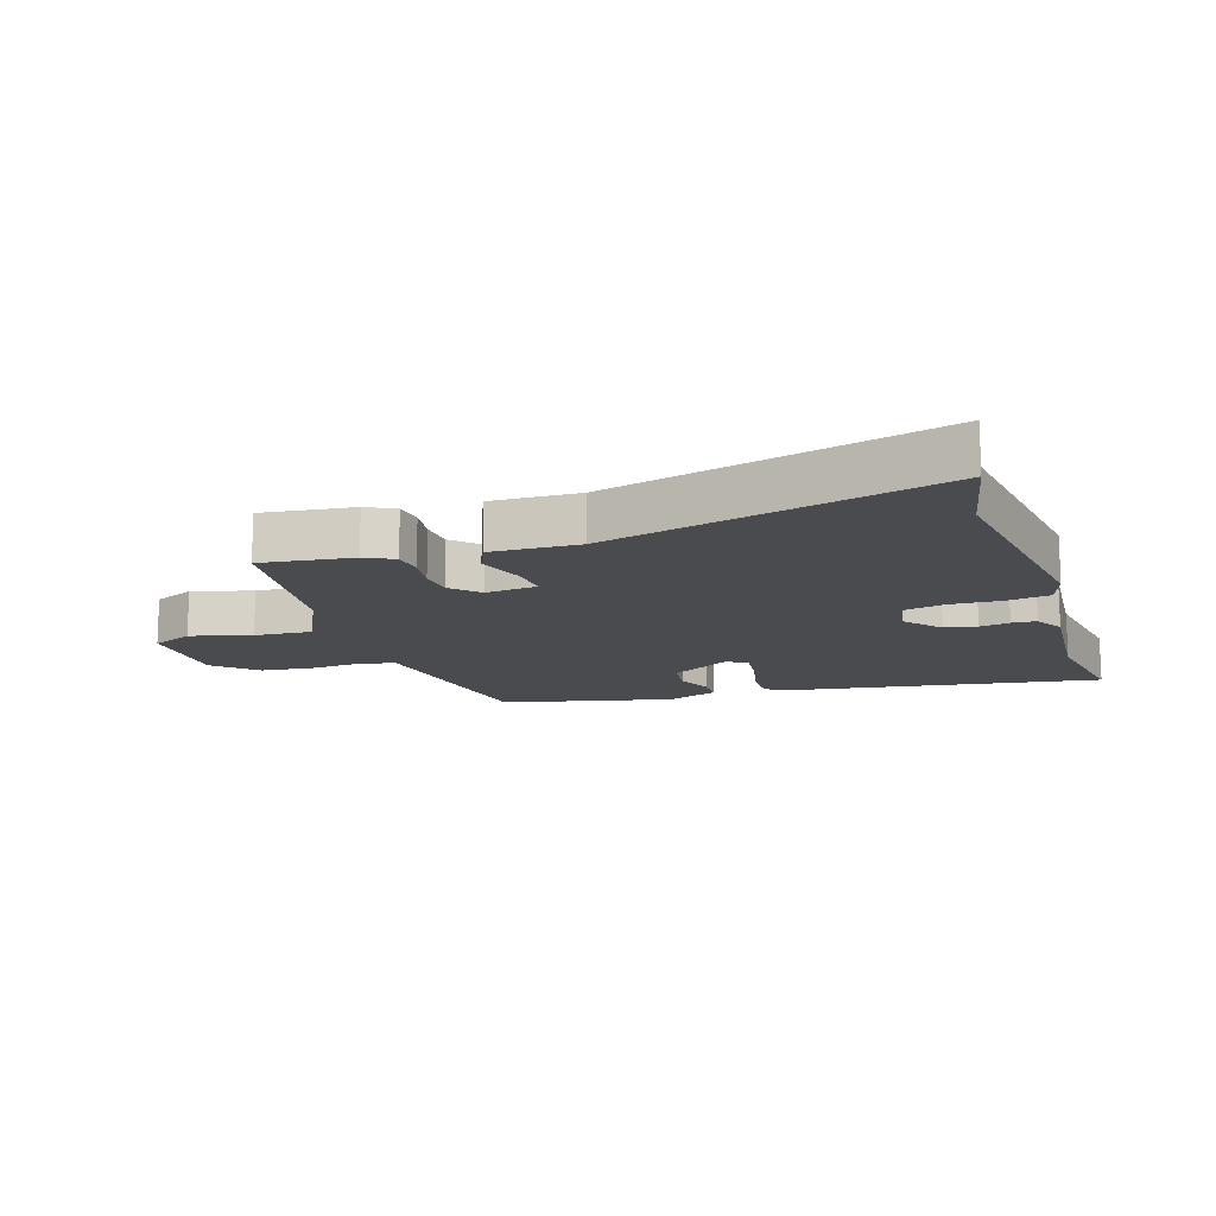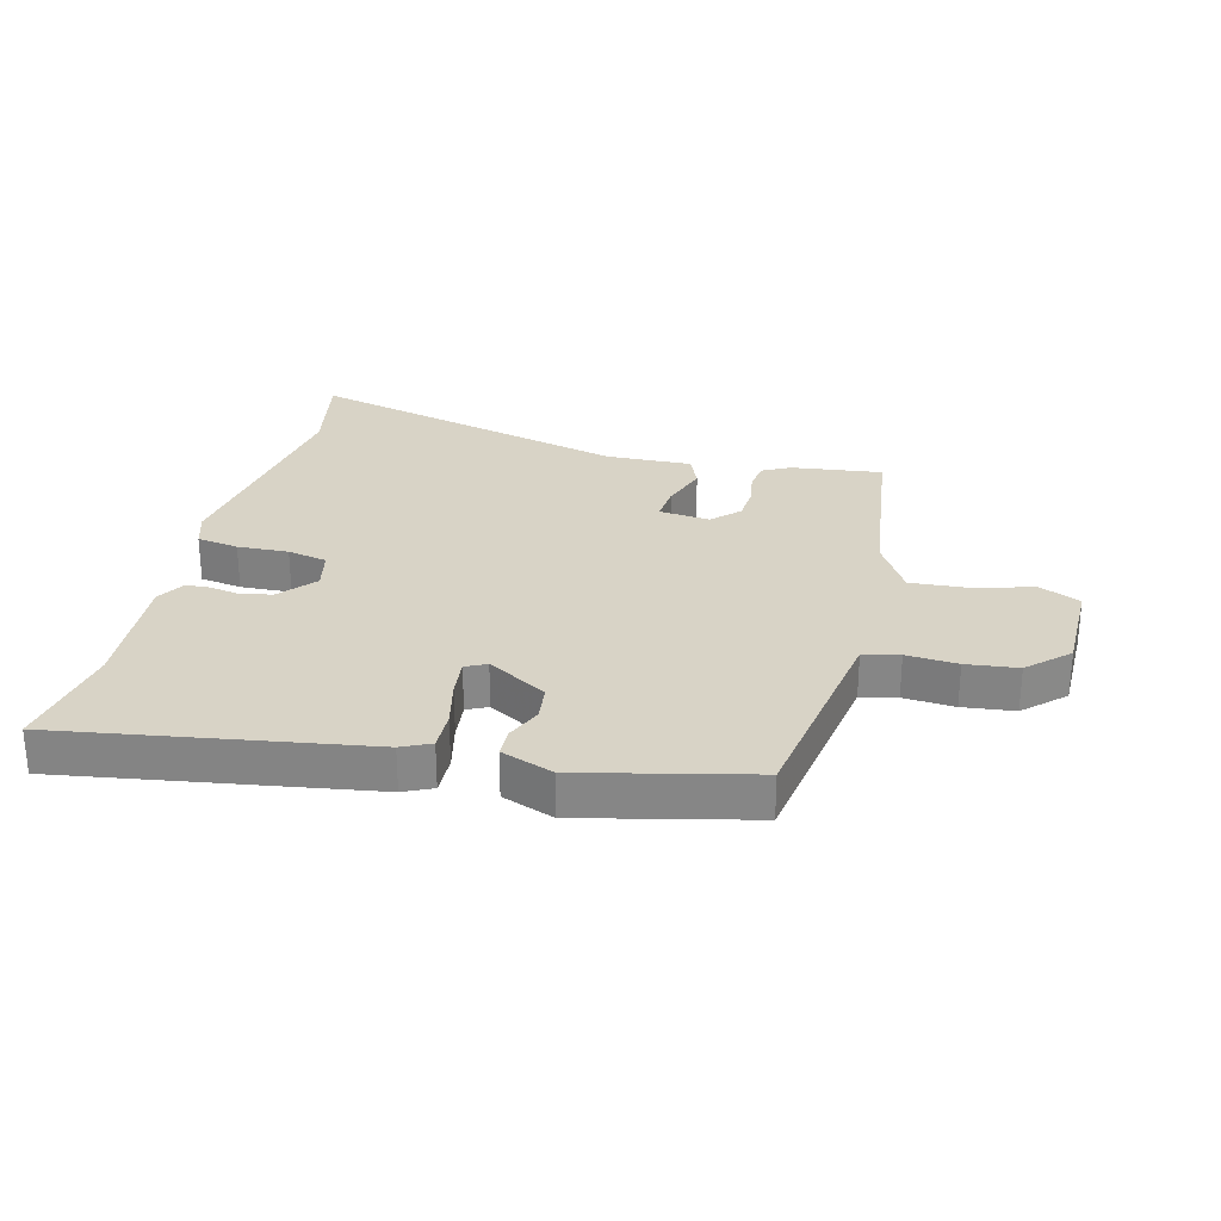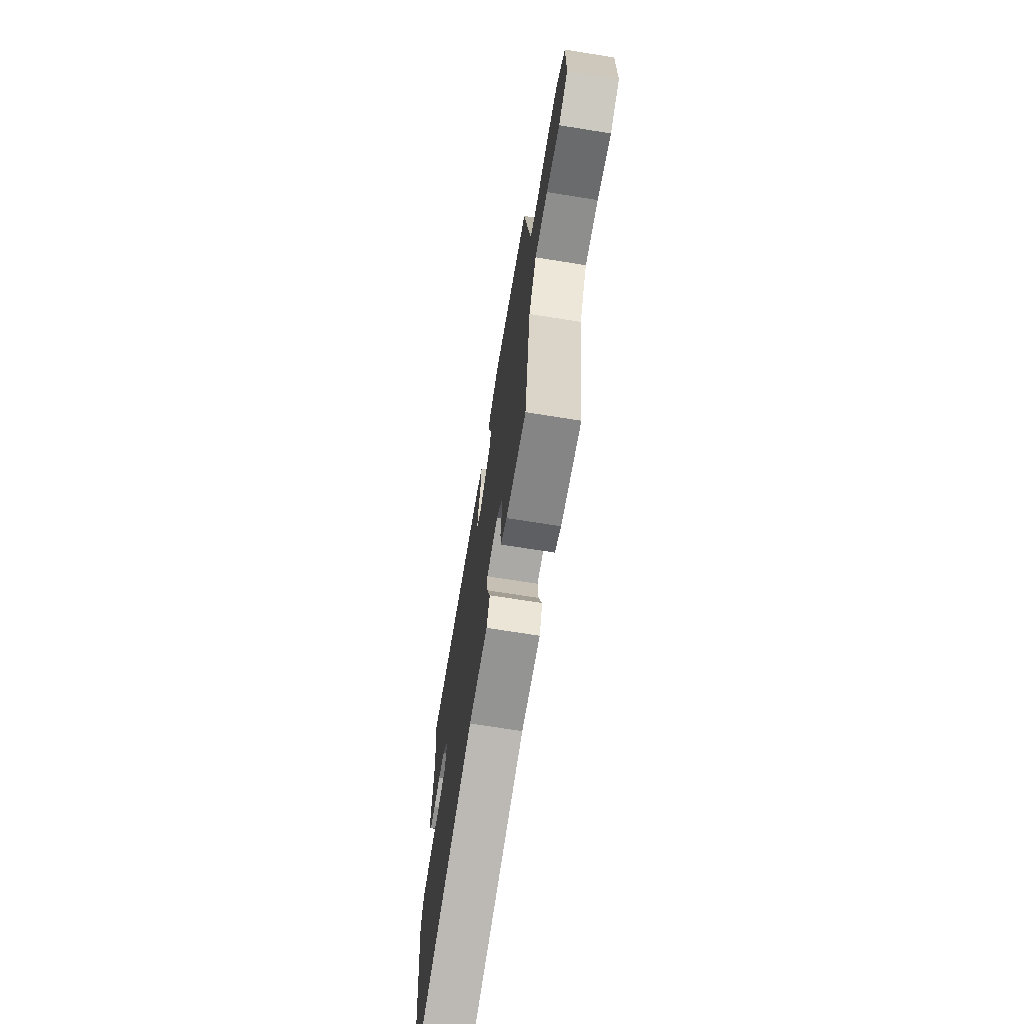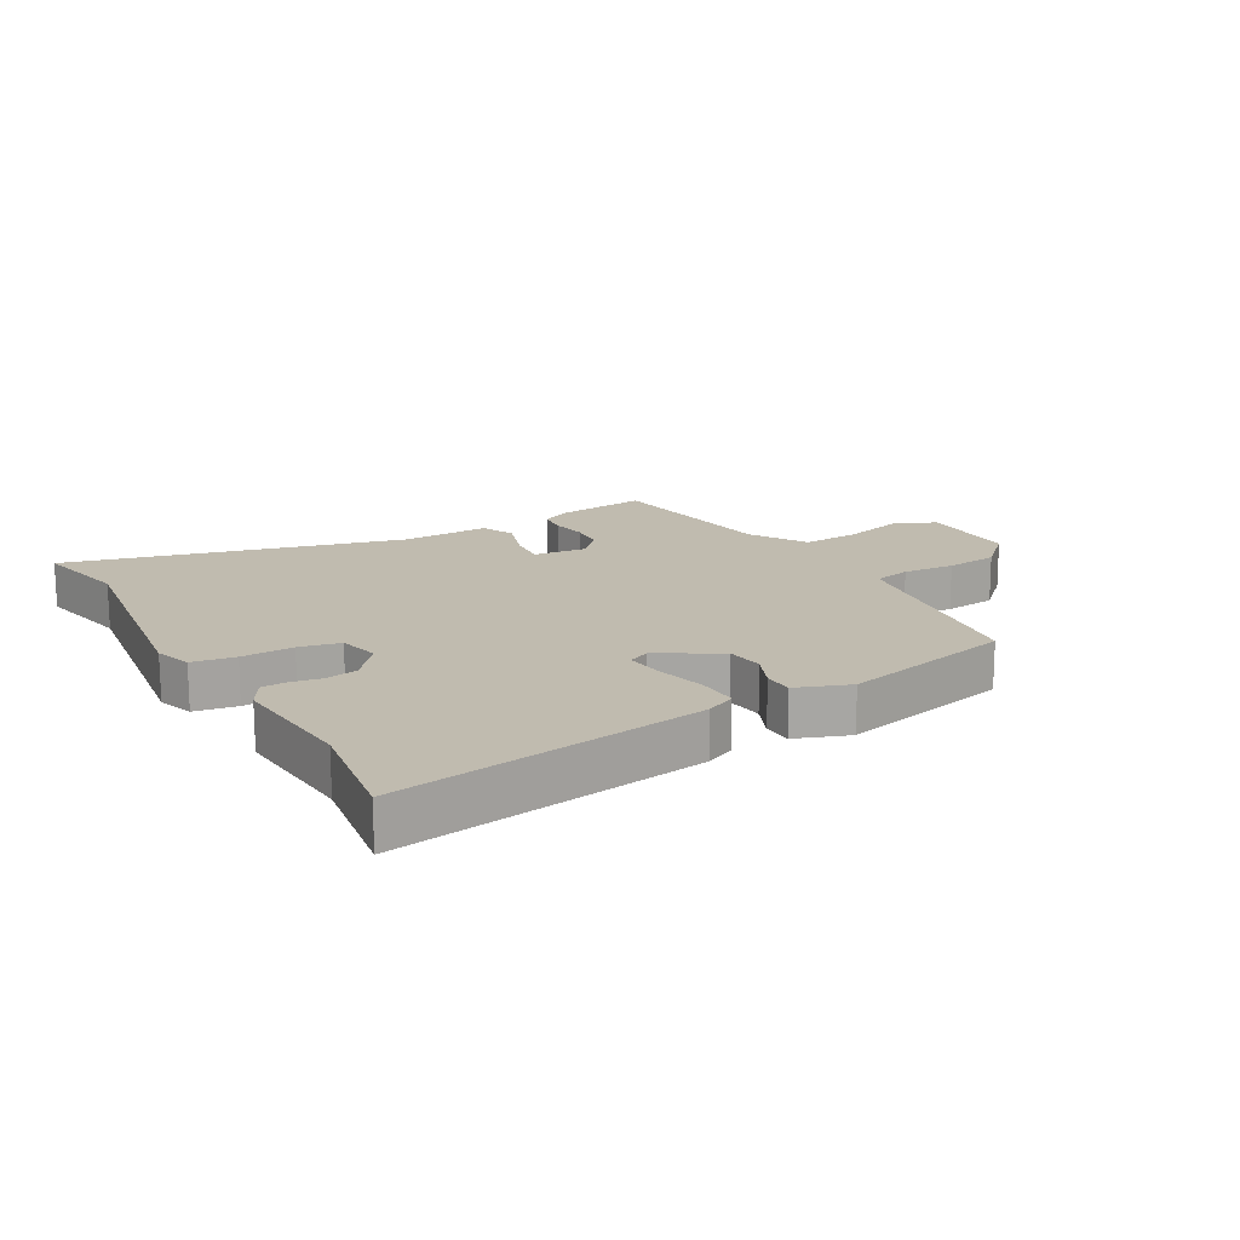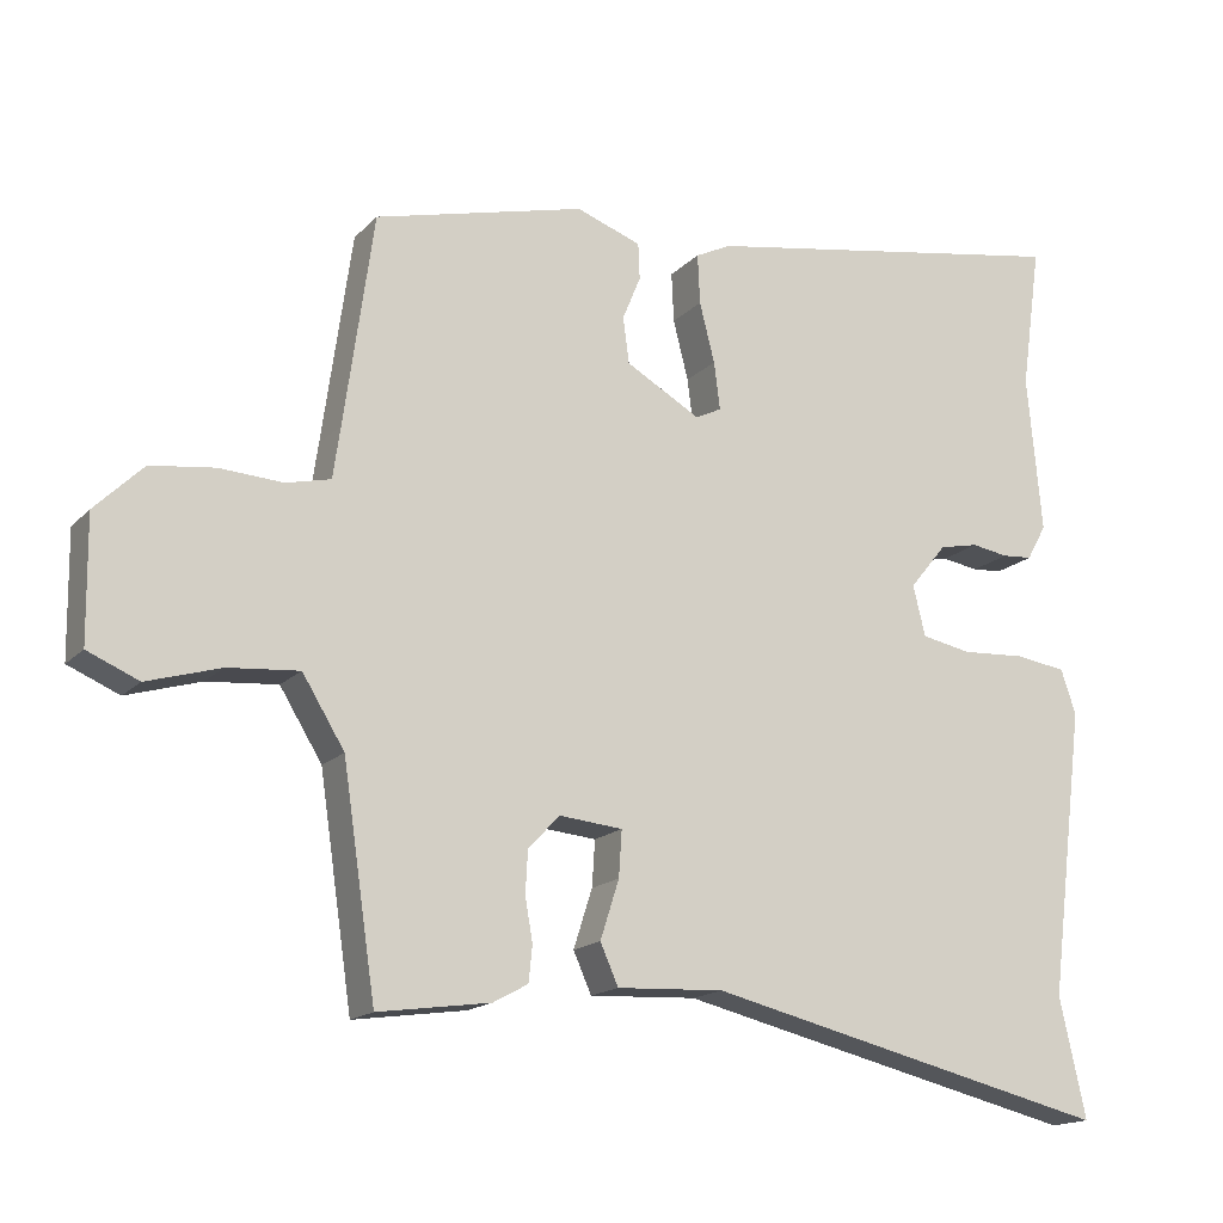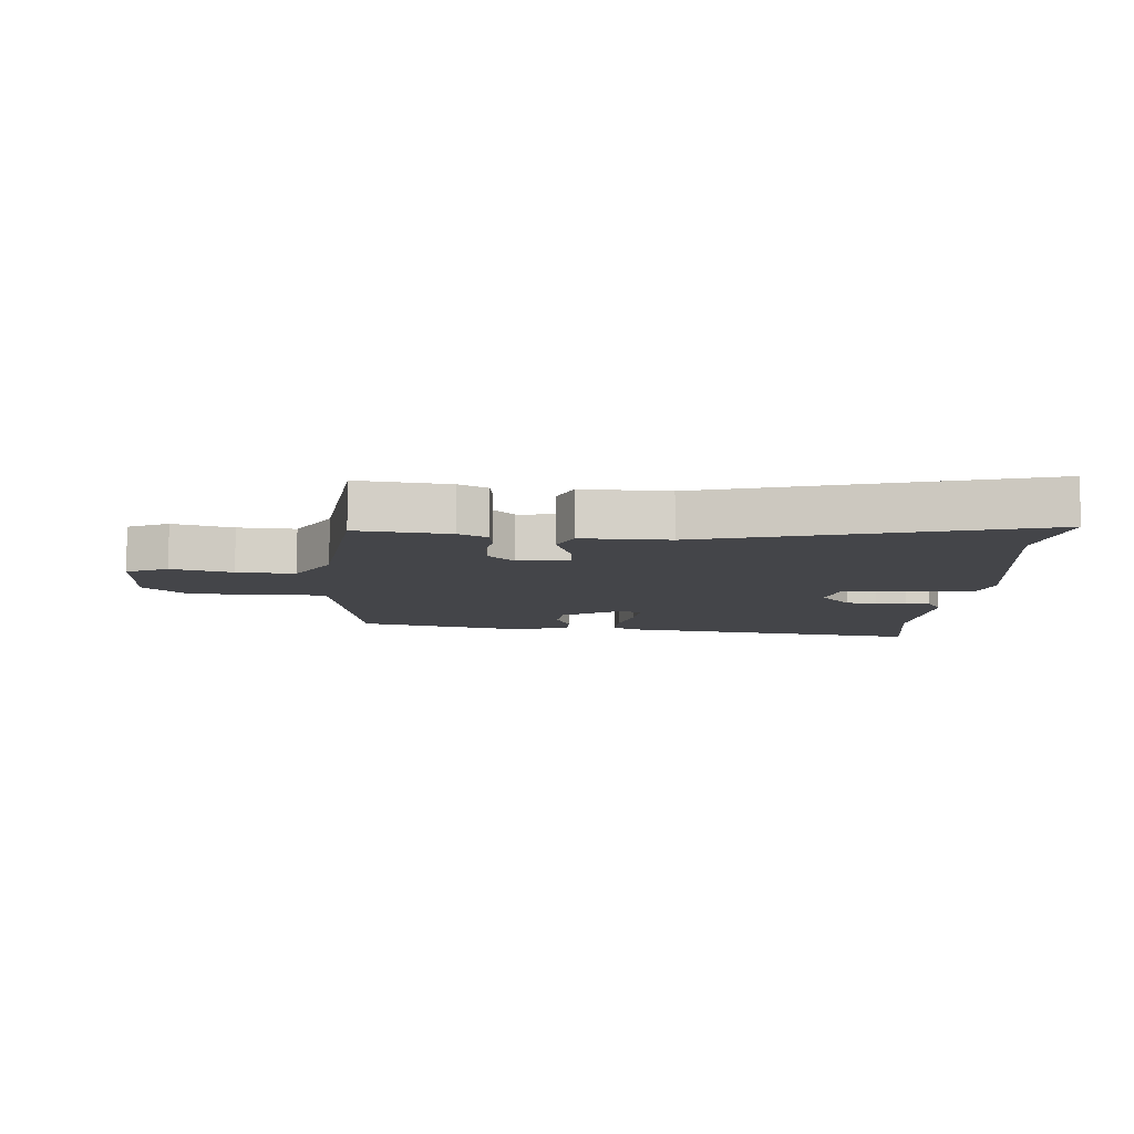
<metadata>
{"format":"obj","ext":"obj","renderer":"f3d","projection":"perspective","resolution":1024,"background":"white","views":[{"elev":-13.9,"azim":-160.9,"up":"+Y"},{"elev":27.8,"azim":15.1,"up":"+Y"},{"elev":-69.8,"azim":80.9,"up":"+Z"},{"elev":16.2,"azim":-29.1,"up":"+Y"},{"elev":-16.3,"azim":152.1,"up":"+Z"},{"elev":-9.0,"azim":177.6,"up":"+Y"}]}
</metadata>
<code>
v 0.468 0.07 -0.554
v 0.319 0.07 -0.533
v 0.273 0.07 -0.508
v 0.268 0.07 -0.461
v 0.278 0.07 -0.403
v 0.275 0.07 -0.347
v 0.233 0.07 -0.303
v 0.149 0.07 -0.311
v 0.153 0.07 -0.372
v 0.178 0.07 -0.45
v 0.154 0.07 -0.504
v 0.012 0.07 -0.497
v -0.528 0.07 -0.626
v -0.493 0.07 -0.468
v -0.541 0.07 -0.086
v -0.521 0.07 -0.027
v -0.452 0.07 -0.017
v -0.368 0.07 -0.022
v -0.302 0.07 -0.009
v -0.286 0.07 0.058
v -0.335 0.07 0.118
v -0.387 0.07 0.129
v -0.436 0.07 0.121
v -0.476 0.07 0.124
v -0.502 0.07 0.171
v -0.483 0.07 0.38
v -0.51 0.07 0.571
v -0.011 0.07 0.485
v 0.036 0.07 0.462
v 0.033 0.07 0.396
v 0.013 0.07 0.317
v 0.005 0.07 0.254
v 0.039 0.07 0.237
v 0.138 0.07 0.293
v 0.146 0.07 0.354
v 0.122 0.07 0.412
v 0.124 0.07 0.46
v 0.21 0.07 0.491
v 0.489 0.07 0.421
v 0.528 0.07 0.142
v 0.538 0.07 0.073
v 0.597 0.07 0.059
v 0.681 0.07 0.064
v 0.766 0.07 0.053
v 0.83 0.07 -0.01
v 0.828 0.07 -0.174
v 0.76 0.07 -0.203
v 0.662 0.07 -0.174
v 0.568 0.07 -0.166
v 0.512 0.07 -0.257
v 0.468 0 -0.554
v 0.319 0 -0.533
v 0.273 0 -0.508
v 0.268 0 -0.461
v 0.278 0 -0.403
v 0.275 0 -0.347
v 0.233 0 -0.303
v 0.149 0 -0.311
v 0.153 0 -0.372
v 0.178 0 -0.45
v 0.154 0 -0.504
v 0.012 0 -0.497
v -0.528 0 -0.626
v -0.493 0 -0.468
v -0.541 0 -0.086
v -0.521 0 -0.027
v -0.452 0 -0.017
v -0.368 0 -0.022
v -0.302 0 -0.009
v -0.286 0 0.058
v -0.335 0 0.118
v -0.387 0 0.129
v -0.436 0 0.121
v -0.476 0 0.124
v -0.502 0 0.171
v -0.483 0 0.38
v -0.51 0 0.571
v -0.011 0 0.485
v 0.036 0 0.462
v 0.033 0 0.396
v 0.013 0 0.317
v 0.005 0 0.254
v 0.039 0 0.237
v 0.138 0 0.293
v 0.146 0 0.354
v 0.122 0 0.412
v 0.124 0 0.46
v 0.21 0 0.491
v 0.489 0 0.421
v 0.528 0 0.142
v 0.538 0 0.073
v 0.597 0 0.059
v 0.681 0 0.064
v 0.766 0 0.053
v 0.83 0 -0.01
v 0.828 0 -0.174
v 0.76 0 -0.203
v 0.662 0 -0.174
v 0.568 0 -0.166
v 0.512 0 -0.257
f 46 47 48
f 45 46 48
f 44 45 48
f 43 44 48
f 42 43 48
f 41 42 48 49
f 40 41 49 50
f 39 40 50
f 38 39 50
f 37 38 50
f 36 37 50
f 35 36 50
f 29 30 31
f 28 29 31
f 27 28 31
f 26 27 31
f 26 31 32
f 25 26 32
f 24 25 32
f 23 24 32
f 22 23 32
f 21 22 32 33
f 16 17 18
f 15 16 18
f 14 15 18
f 14 18 19
f 13 14 19
f 12 13 19
f 12 19 20
f 11 12 20
f 10 11 20
f 9 10 20
f 3 4 5
f 2 3 5
f 1 2 5
f 50 1 5
f 50 5 6
f 50 6 7
f 35 50 7
f 34 35 7
f 33 34 7 8
f 20 21 33
f 9 20 33
f 8 9 33
f 98 97 96
f 98 96 95
f 98 95 94
f 98 94 93
f 98 93 92
f 99 98 92 91
f 100 99 91 90
f 100 90 89
f 100 89 88
f 100 88 87
f 100 87 86
f 100 86 85
f 81 80 79
f 81 79 78
f 81 78 77
f 81 77 76
f 82 81 76
f 82 76 75
f 82 75 74
f 82 74 73
f 82 73 72
f 83 82 72 71
f 68 67 66
f 68 66 65
f 68 65 64
f 69 68 64
f 69 64 63
f 69 63 62
f 70 69 62
f 70 62 61
f 70 61 60
f 70 60 59
f 55 54 53
f 55 53 52
f 55 52 51
f 55 51 100
f 56 55 100
f 57 56 100
f 57 100 85
f 57 85 84
f 58 57 84 83
f 83 71 70
f 83 70 59
f 83 59 58
f 1 51 52 2
f 2 52 53 3
f 3 53 54 4
f 4 54 55 5
f 5 55 56 6
f 6 56 57 7
f 7 57 58 8
f 8 58 59 9
f 9 59 60 10
f 10 60 61 11
f 11 61 62 12
f 12 62 63 13
f 13 63 64 14
f 14 64 65 15
f 15 65 66 16
f 16 66 67 17
f 17 67 68 18
f 18 68 69 19
f 19 69 70 20
f 20 70 71 21
f 21 71 72 22
f 22 72 73 23
f 23 73 74 24
f 24 74 75 25
f 25 75 76 26
f 26 76 77 27
f 27 77 78 28
f 28 78 79 29
f 29 79 80 30
f 30 80 81 31
f 31 81 82 32
f 32 82 83 33
f 33 83 84 34
f 34 84 85 35
f 35 85 86 36
f 36 86 87 37
f 37 87 88 38
f 38 88 89 39
f 39 89 90 40
f 40 90 91 41
f 41 91 92 42
f 42 92 93 43
f 43 93 94 44
f 44 94 95 45
f 45 95 96 46
f 46 96 97 47
f 47 97 98 48
f 48 98 99 49
f 49 99 100 50
f 50 100 51 1

</code>
